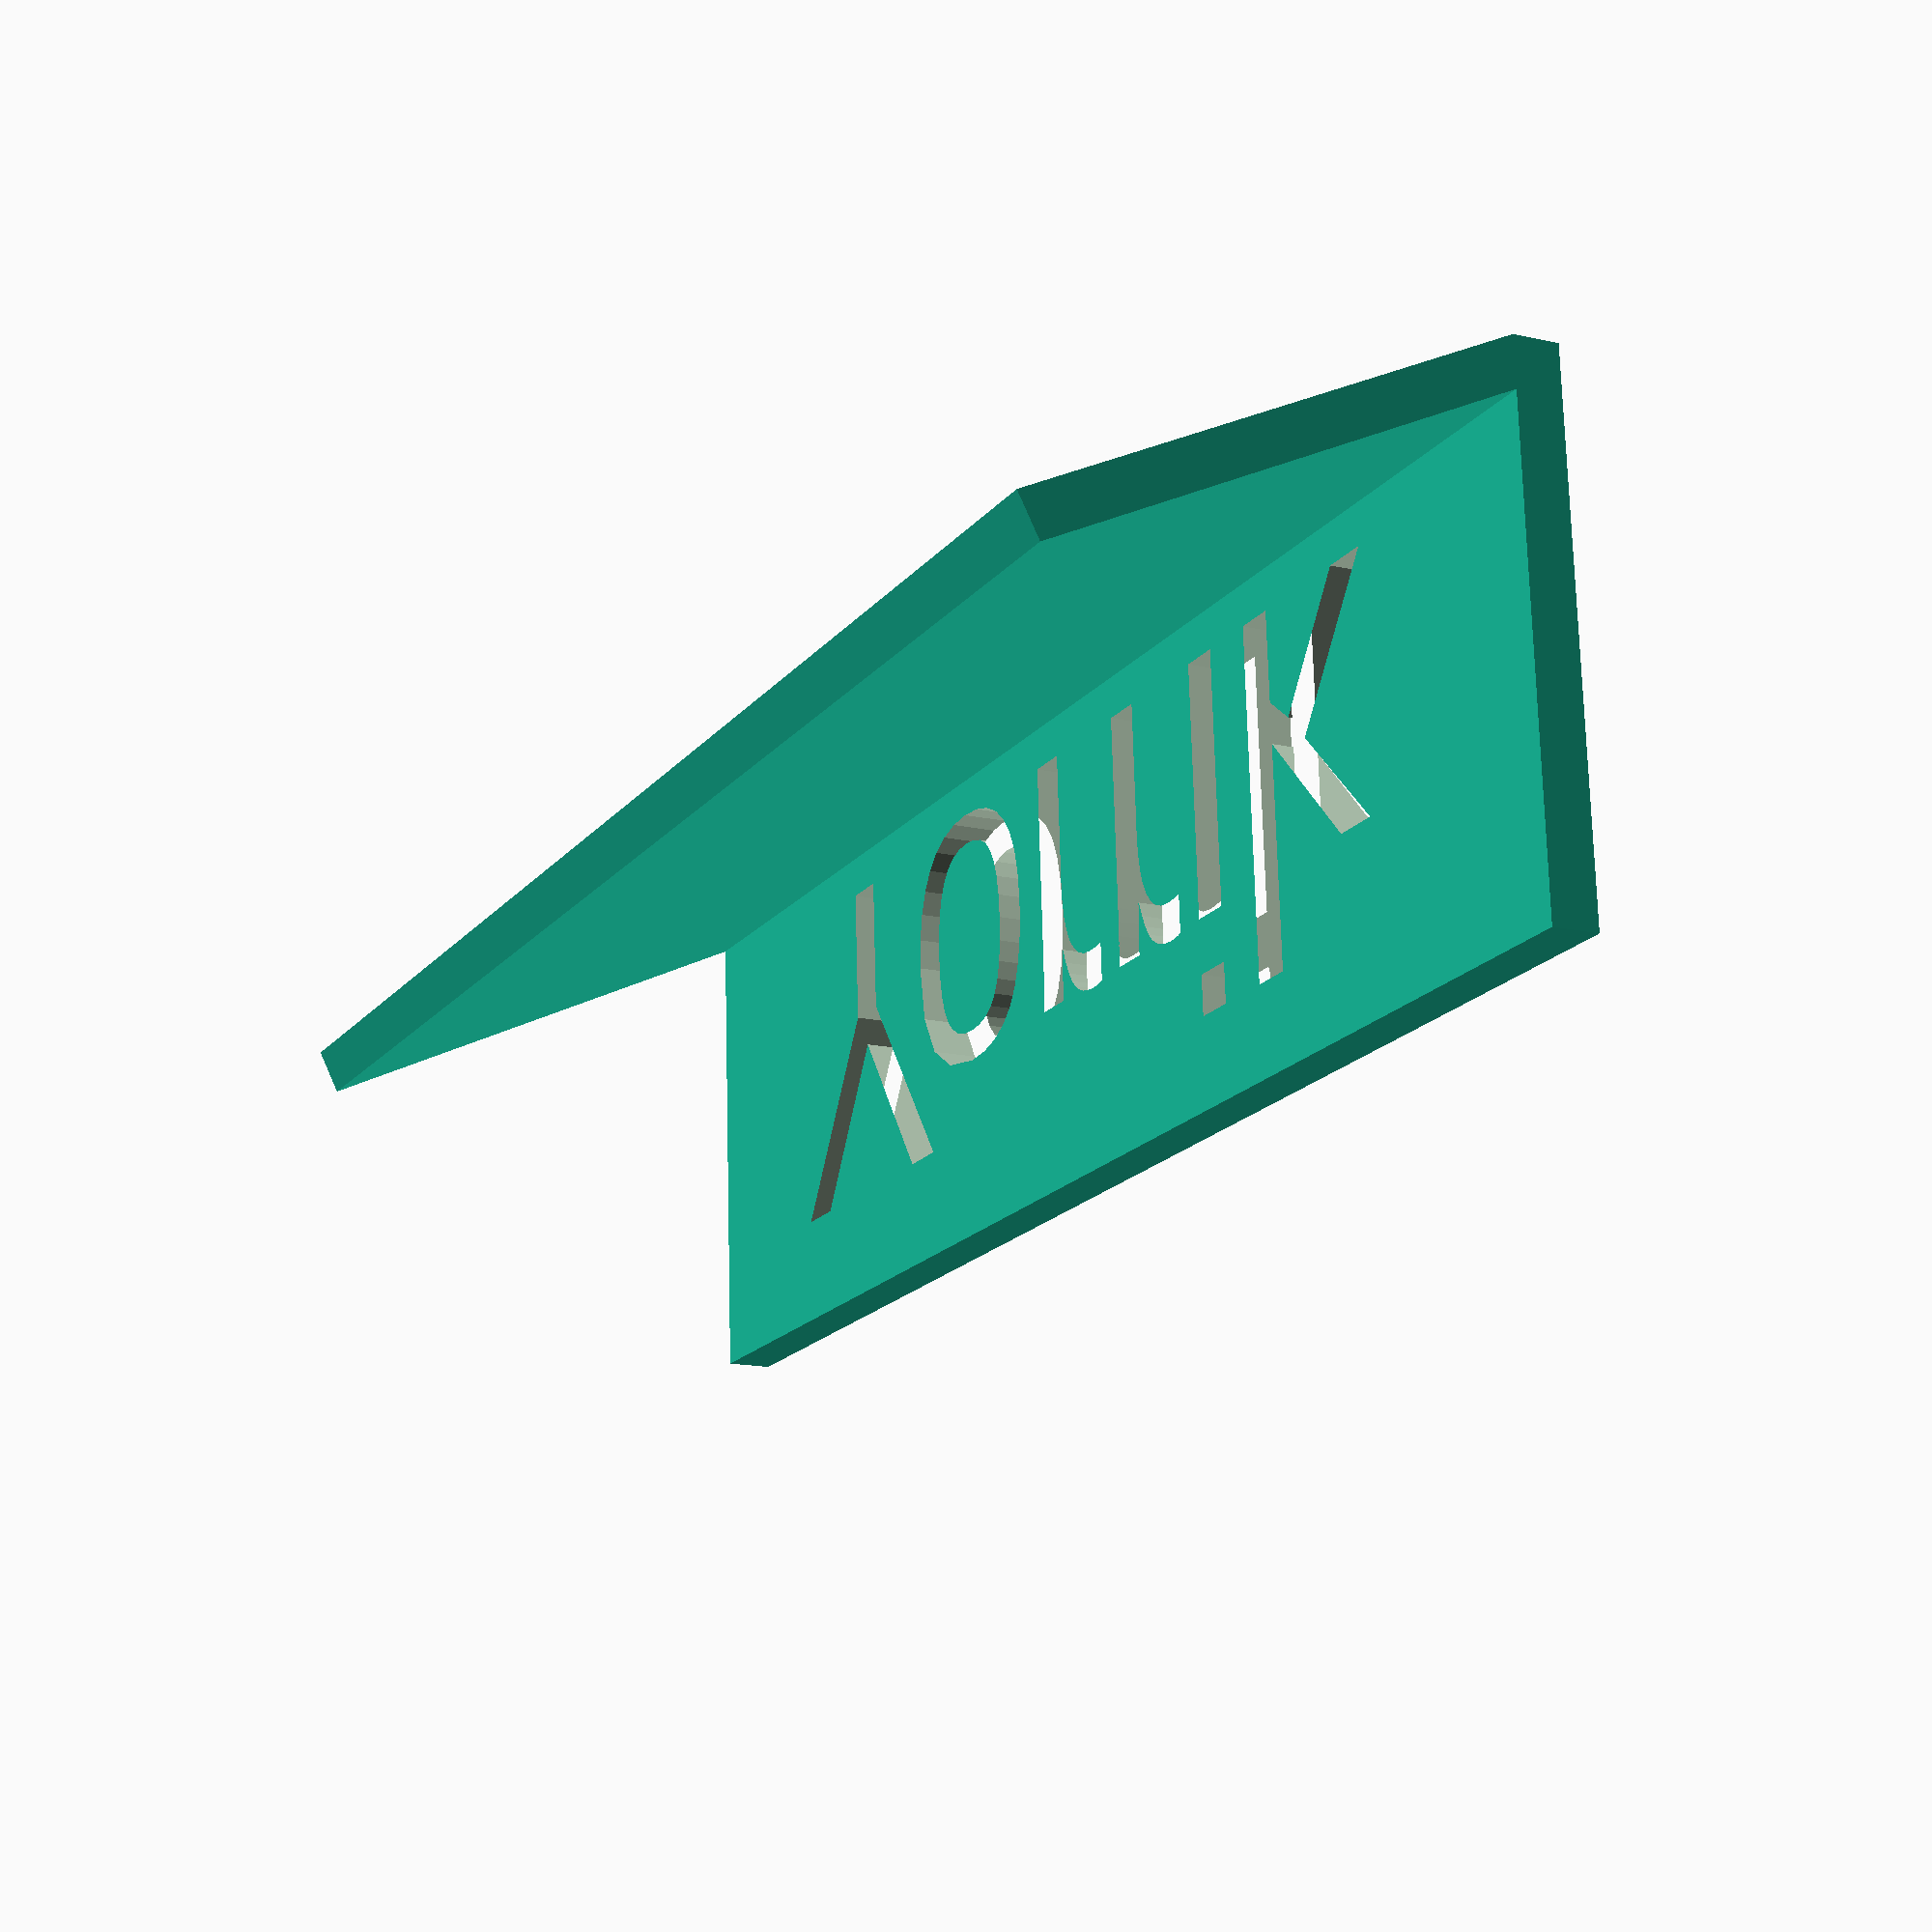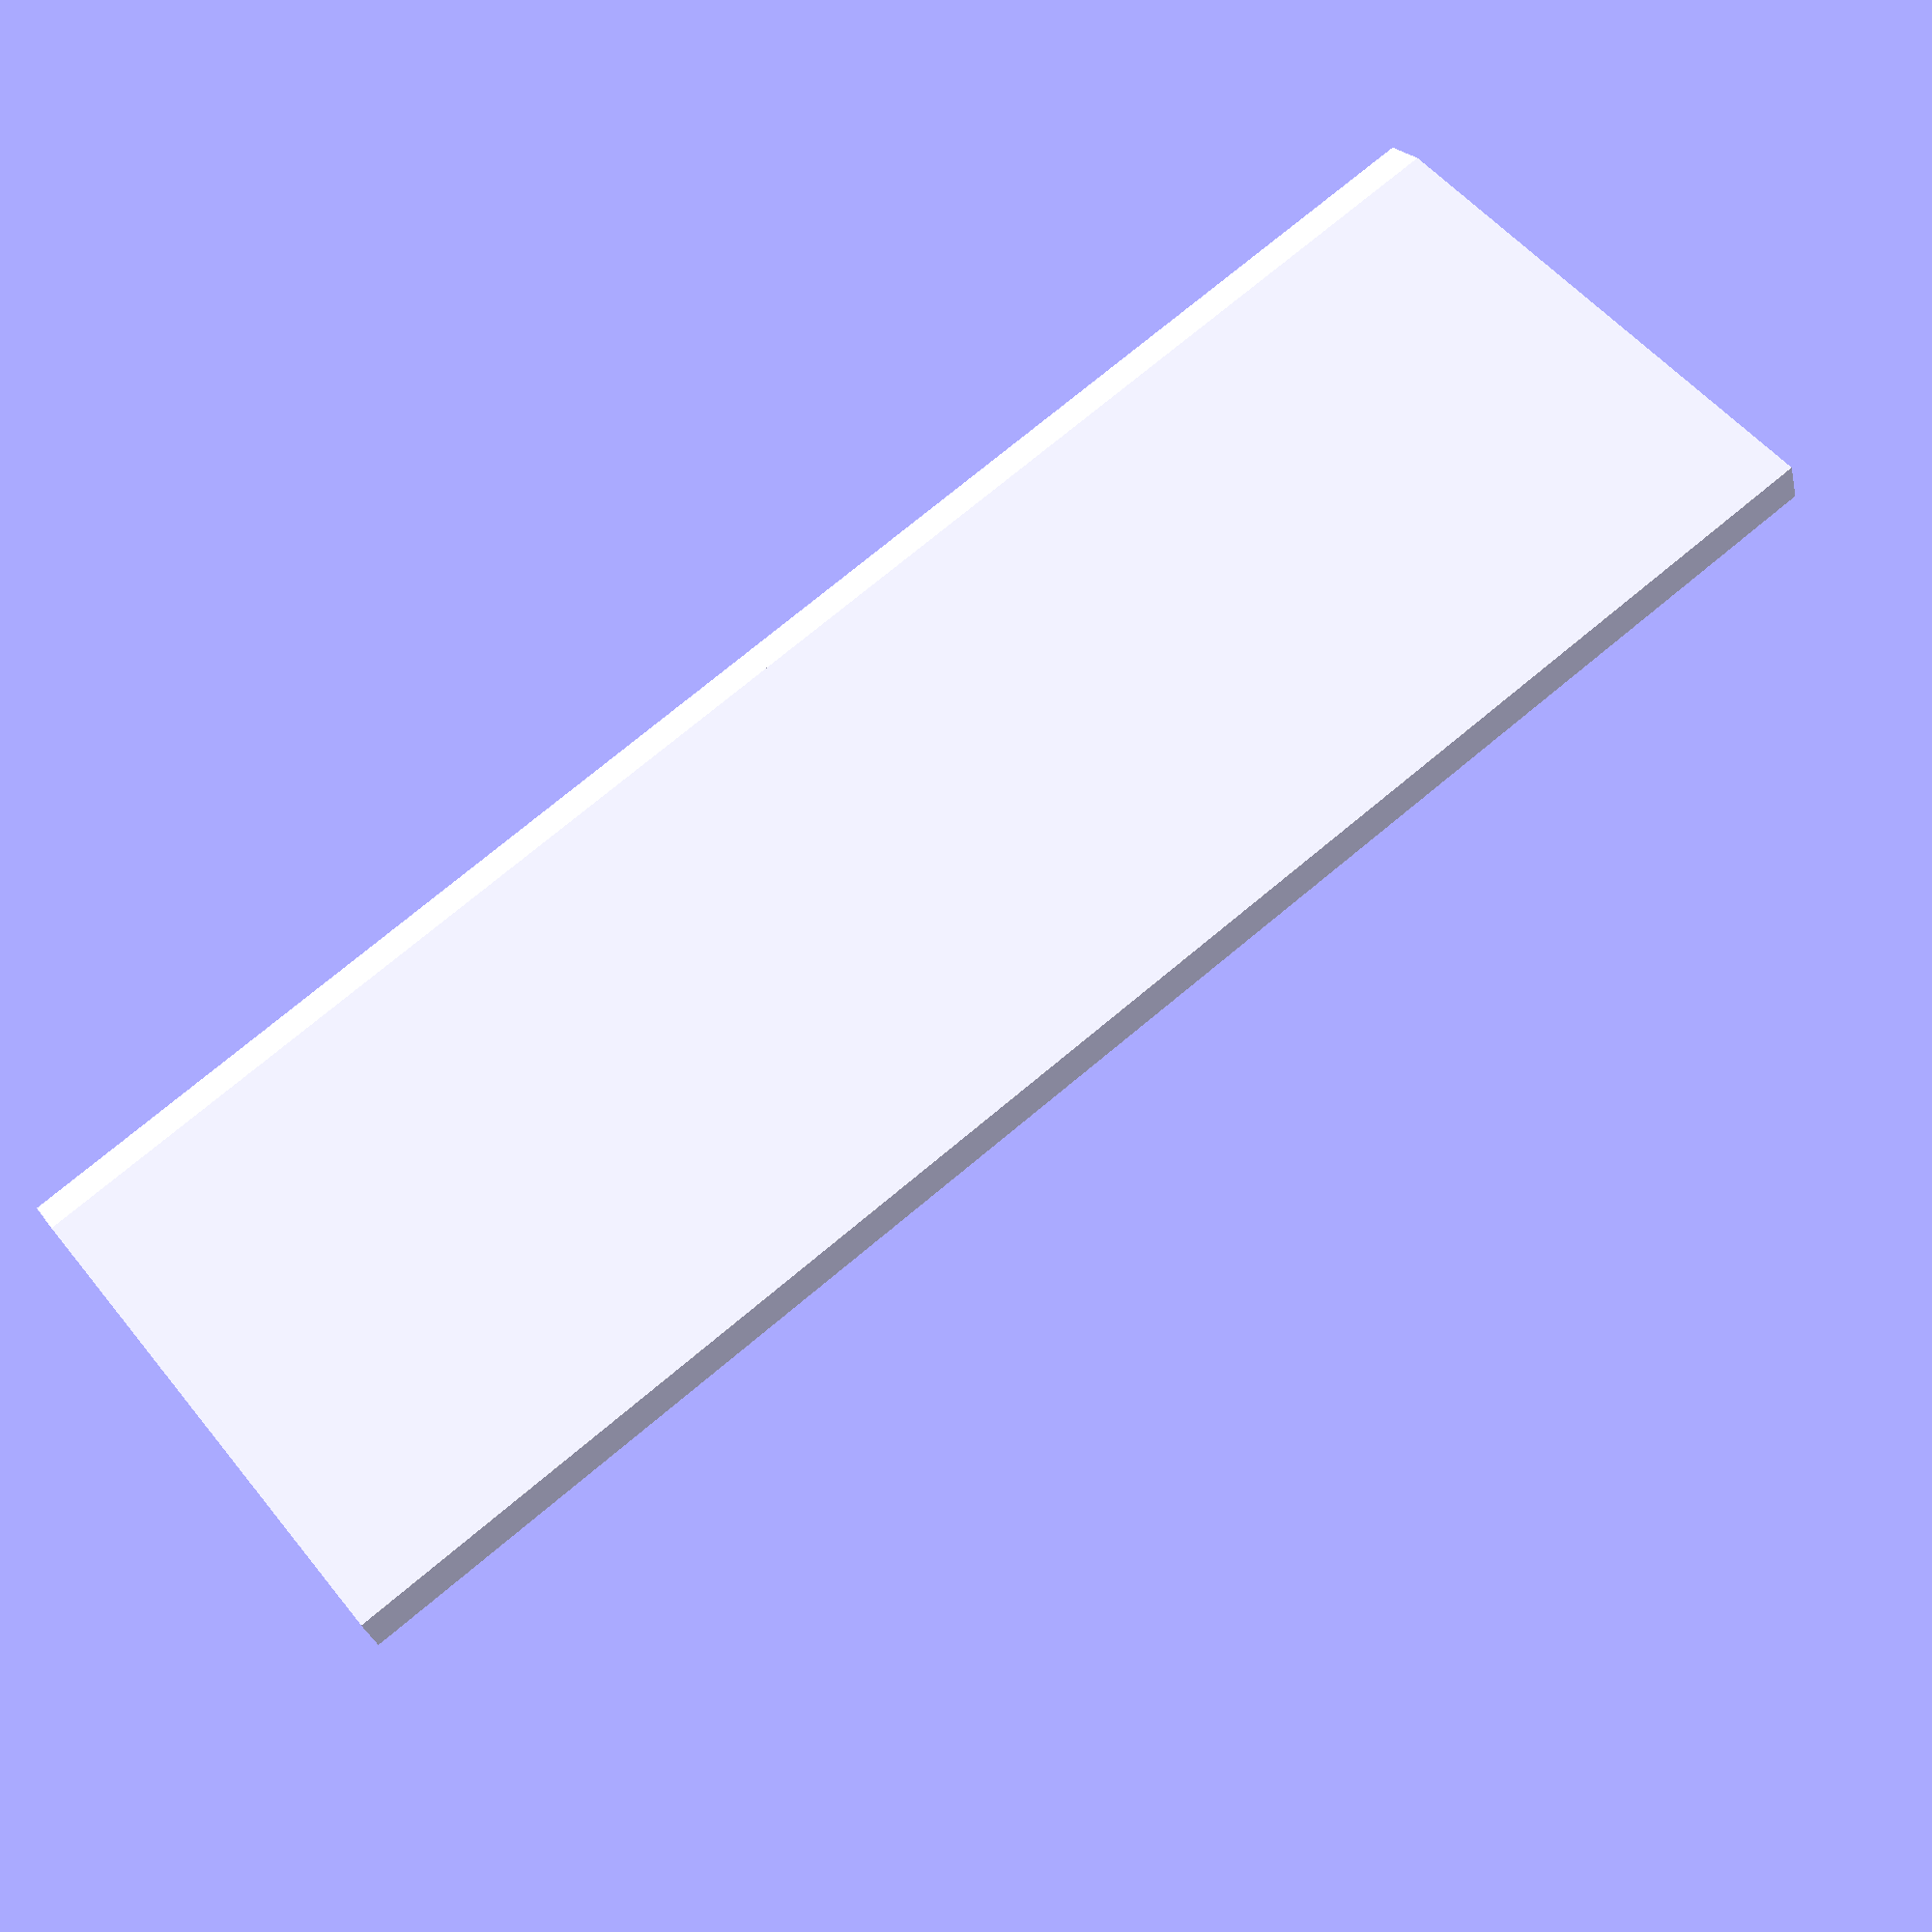
<openscad>
which=0;


numberHeight=30;
height=4;
borderY=8;
signHeight=numberHeight+(2*borderY);
angle=65;


translate([0,0*(signHeight+5),0]) NameSign(displayText="Yorrik");
if ( which == 1) translate([0,1*(signHeight+5),0]) NameSign(displayText="Niala");
if ( which == 2) translate([0,2*(signHeight+5),0]) NameSign(displayText="Mimir");

module NameSign(displayText="Yorrik"){
    signWidthAddition=12;
    signWidth=len(displayText)*numberHeight*2/3+(2*signWidthAddition);
        
    rotate([65,0,0])
        FrontPlate(displayText=displayText,signWidth=signWidth,signWidthAddition=signWidthAddition);

    BackPlate(signWidth=signWidth,signWidthAddition=signWidthAddition);
}

module BackPlate(){
    difference(){
        cube([signWidth,signHeight,height]);
        rotate([65,0,0])
            cube([signWidth,signHeight,height]);
    }
}

module FrontPlate(displayText="Demo"){
    difference(){
        cube([signWidth,signHeight,height]);

        translate([signWidthAddition+6,borderY,-.01]) 
            linear_extrude(height = height+.2) {
                text(displayText, ,size=numberHeight,halign="left");
            }
    }
}
</openscad>
<views>
elev=275.9 azim=299.1 roll=336.3 proj=p view=solid
elev=209.7 azim=37.9 roll=347.5 proj=p view=solid
</views>
